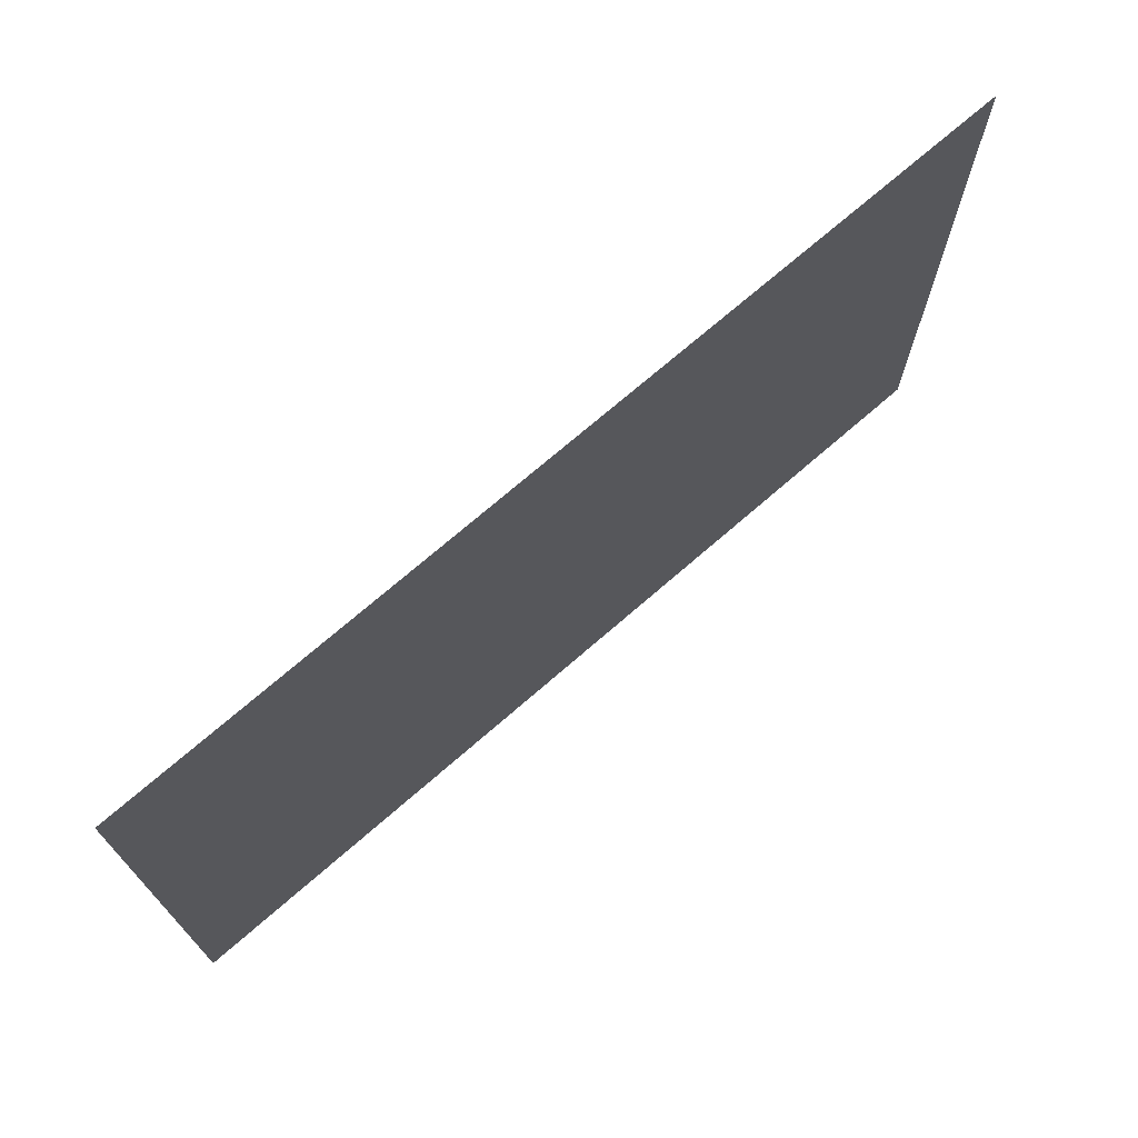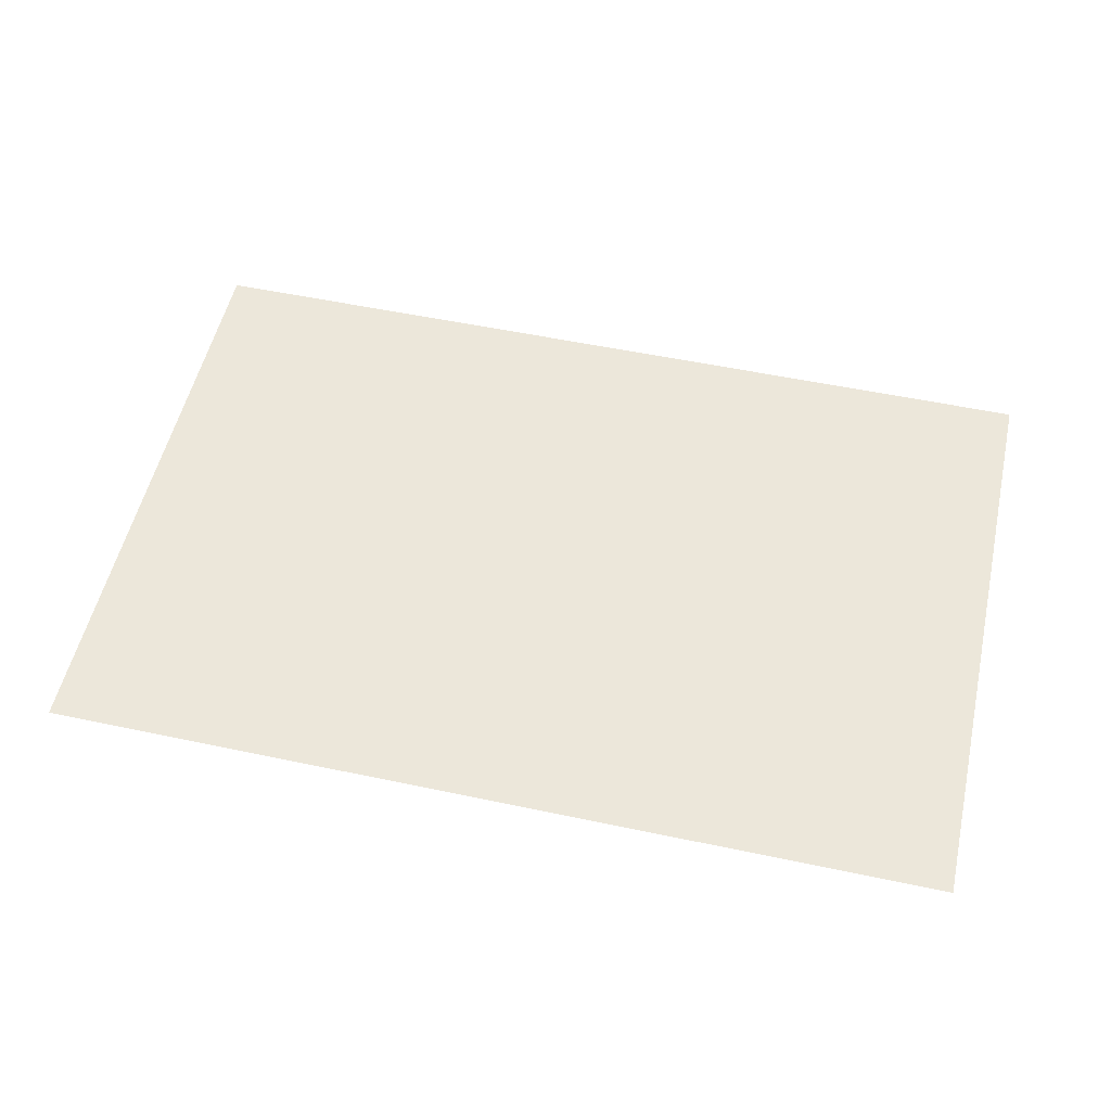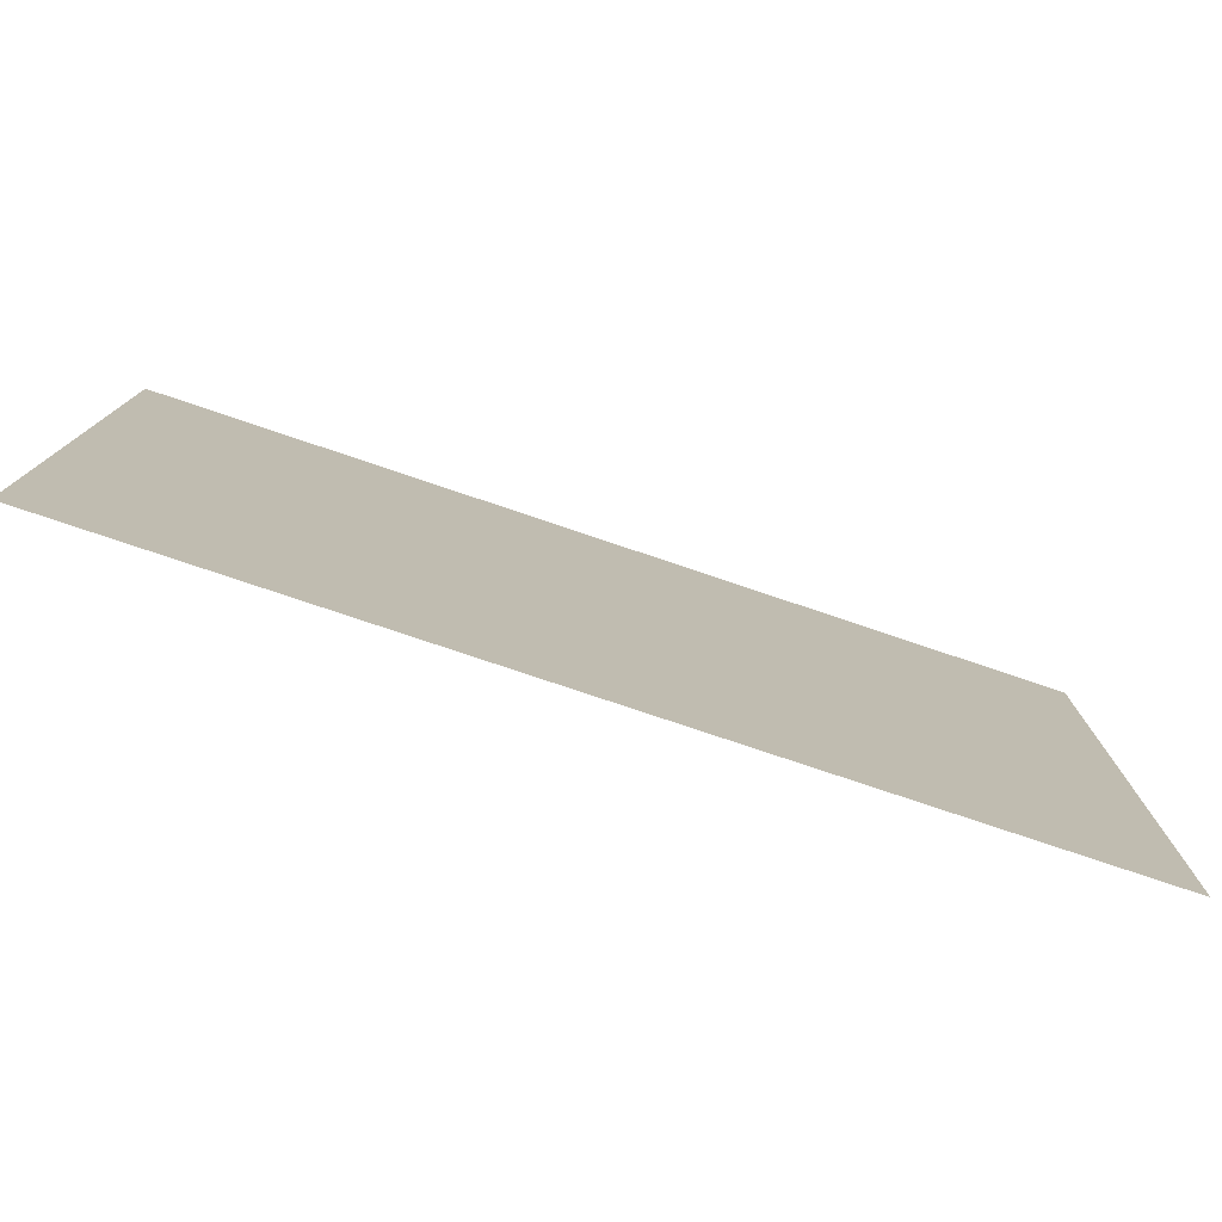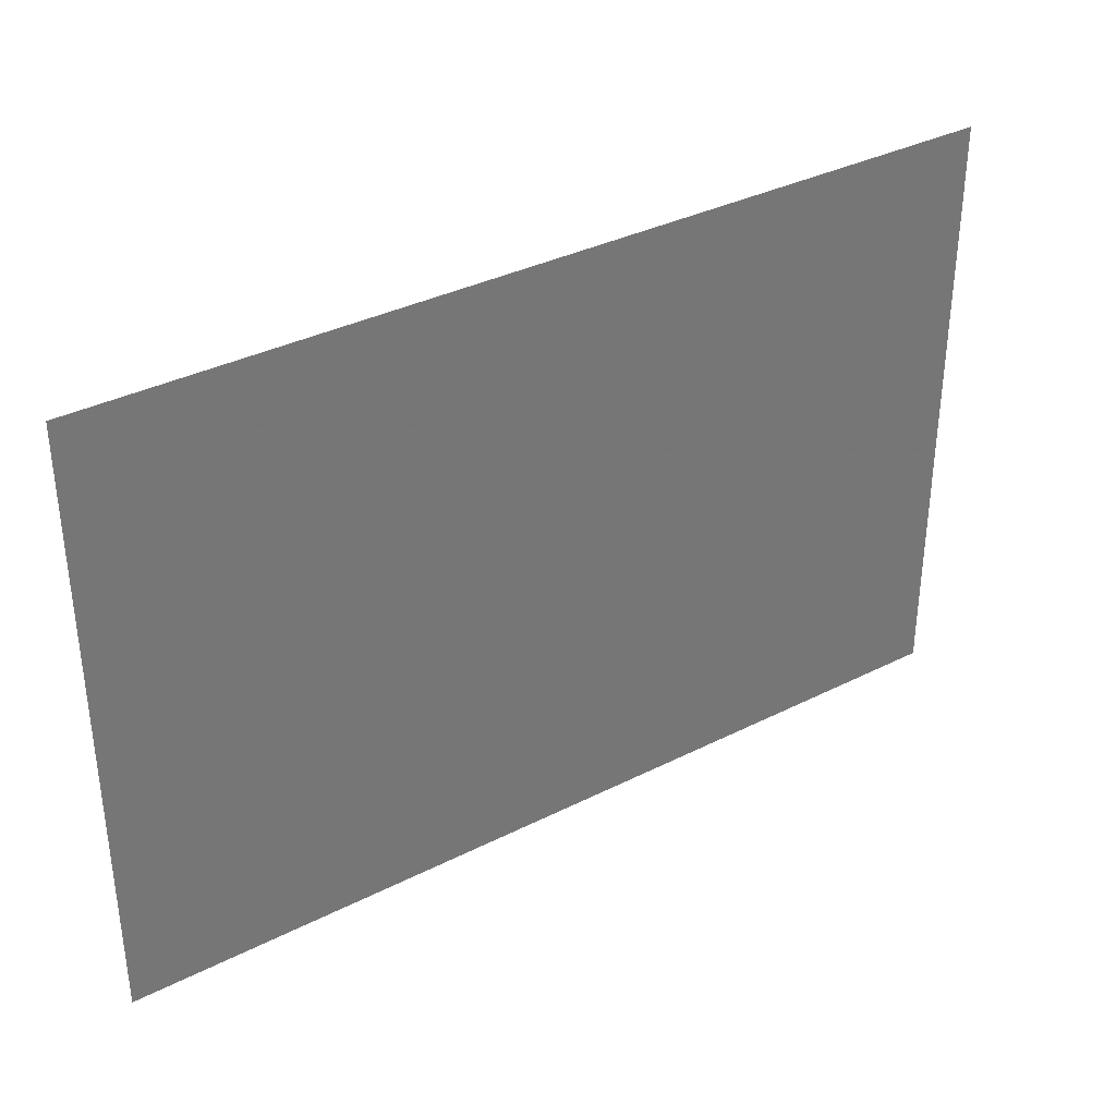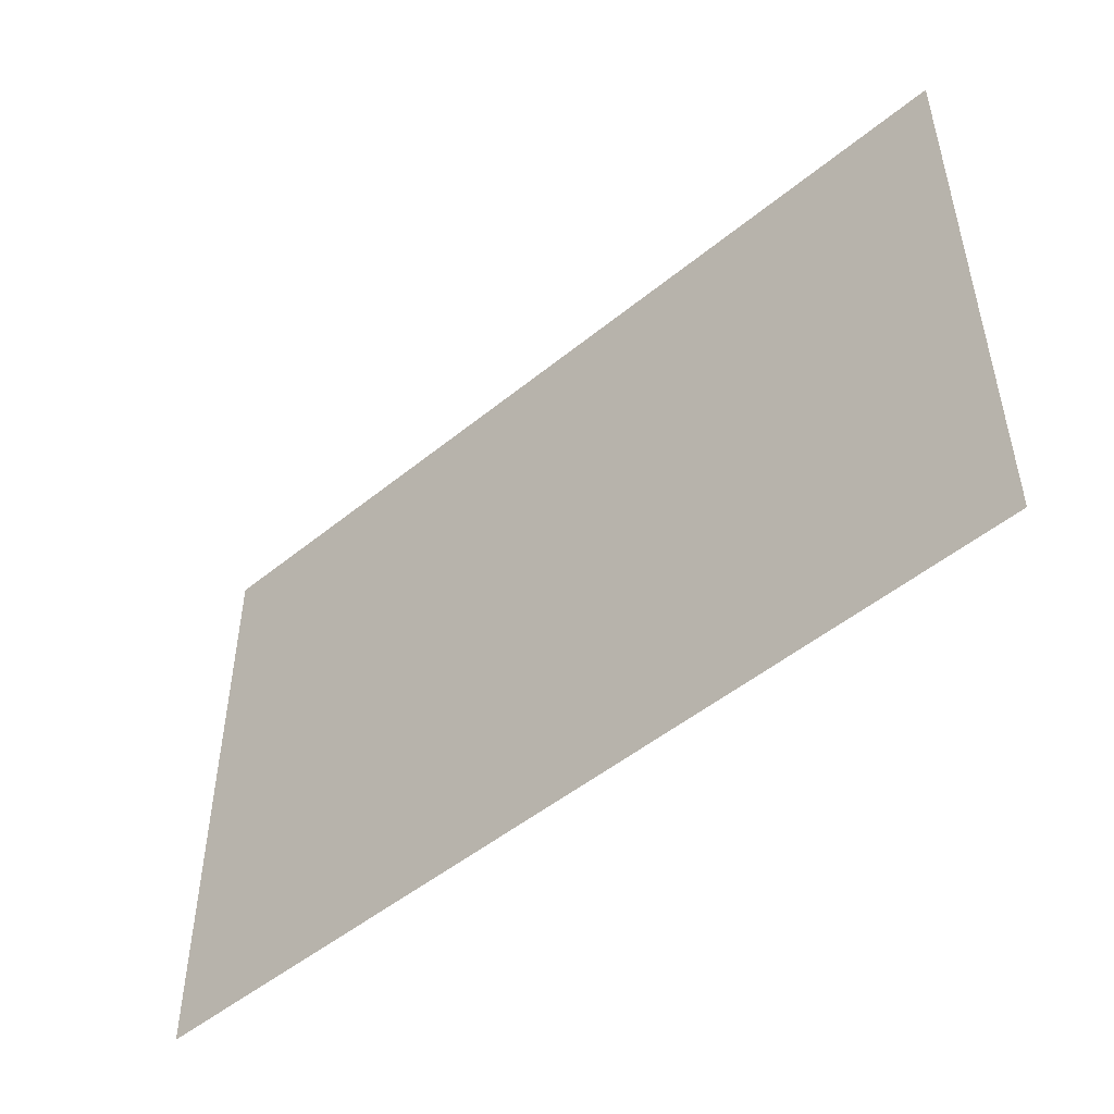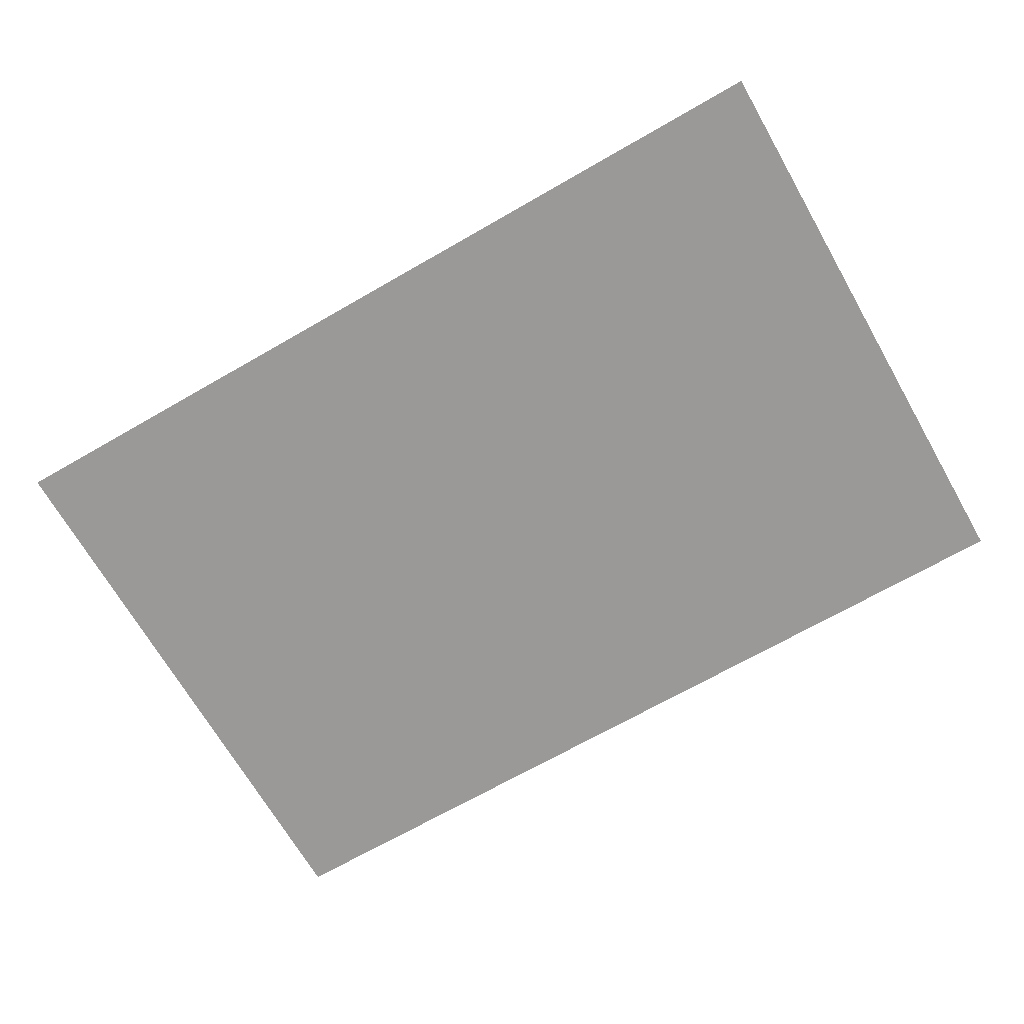
<metadata>
{"format":"obj","ext":"obj","renderer":"f3d","projection":"perspective","resolution":1024,"background":"white","views":[{"elev":71.5,"azim":-41.1,"up":"+Y"},{"elev":53.9,"azim":12.7,"up":"+Z"},{"elev":-77.8,"azim":161.4,"up":"+Y"},{"elev":35.3,"azim":146.1,"up":"+Y"},{"elev":-49.7,"azim":42.0,"up":"+Y"},{"elev":-69.0,"azim":29.9,"up":"+Z"}]}
</metadata>
<code>
v 5280 262.4 -640
v 5203 262.4 -640
v 5203 313.6 -640
v 5280 262.4 -640
v 5203 313.6 -640
v 5280 313.6 -640
f 1 2 3
f 4 5 6

</code>
